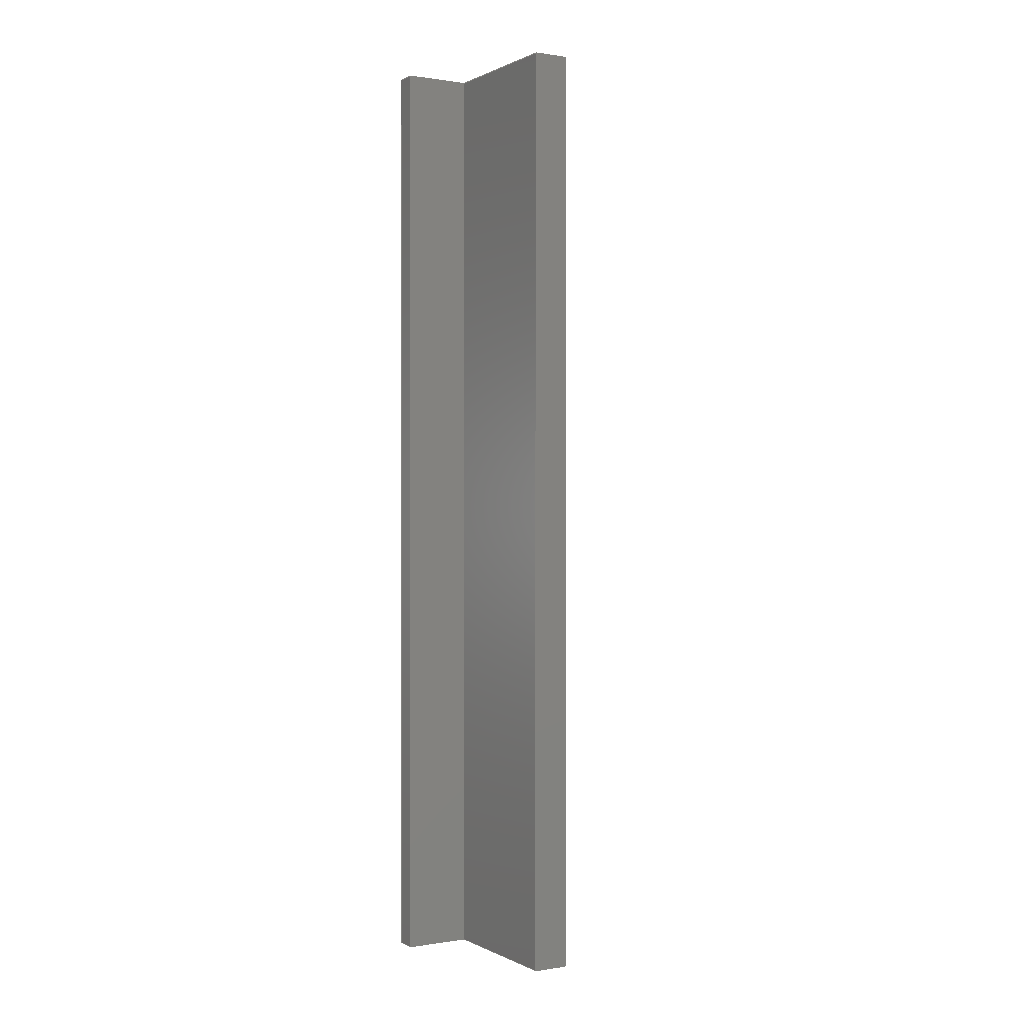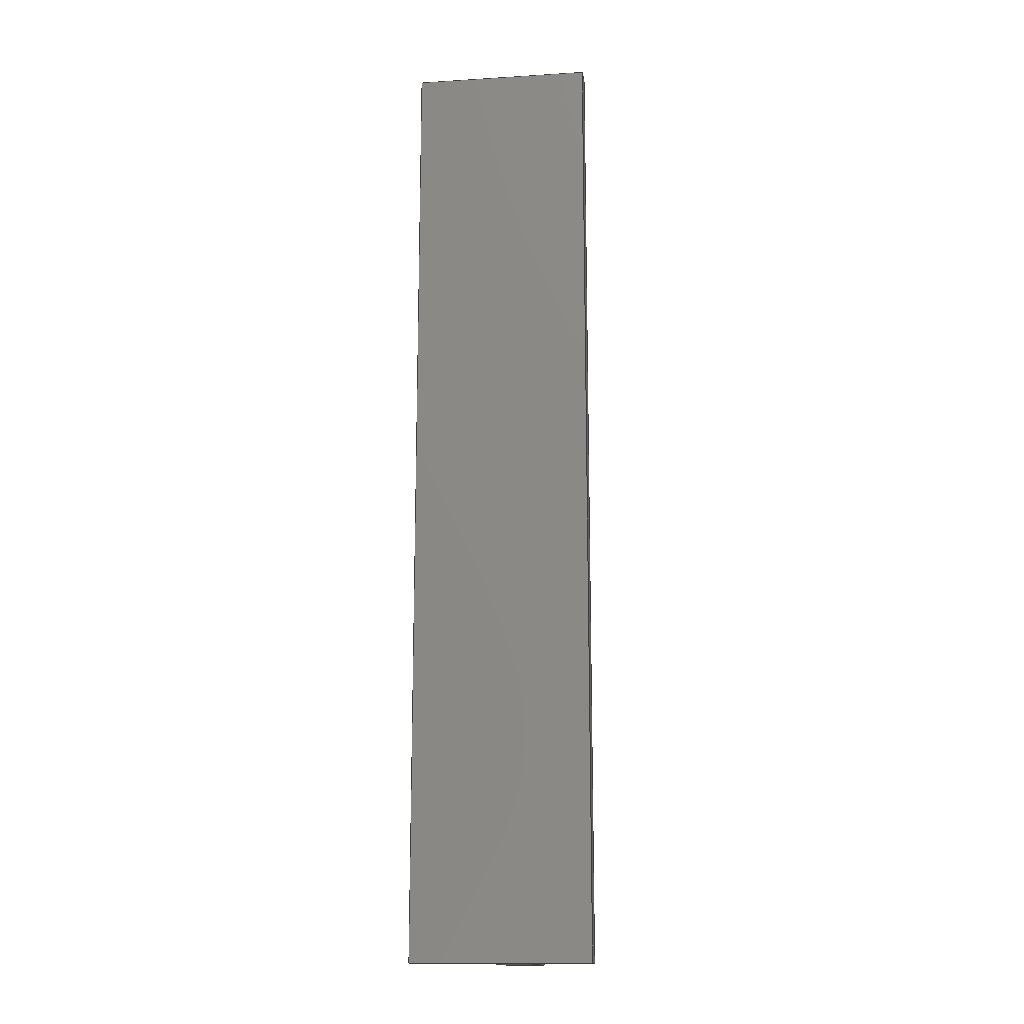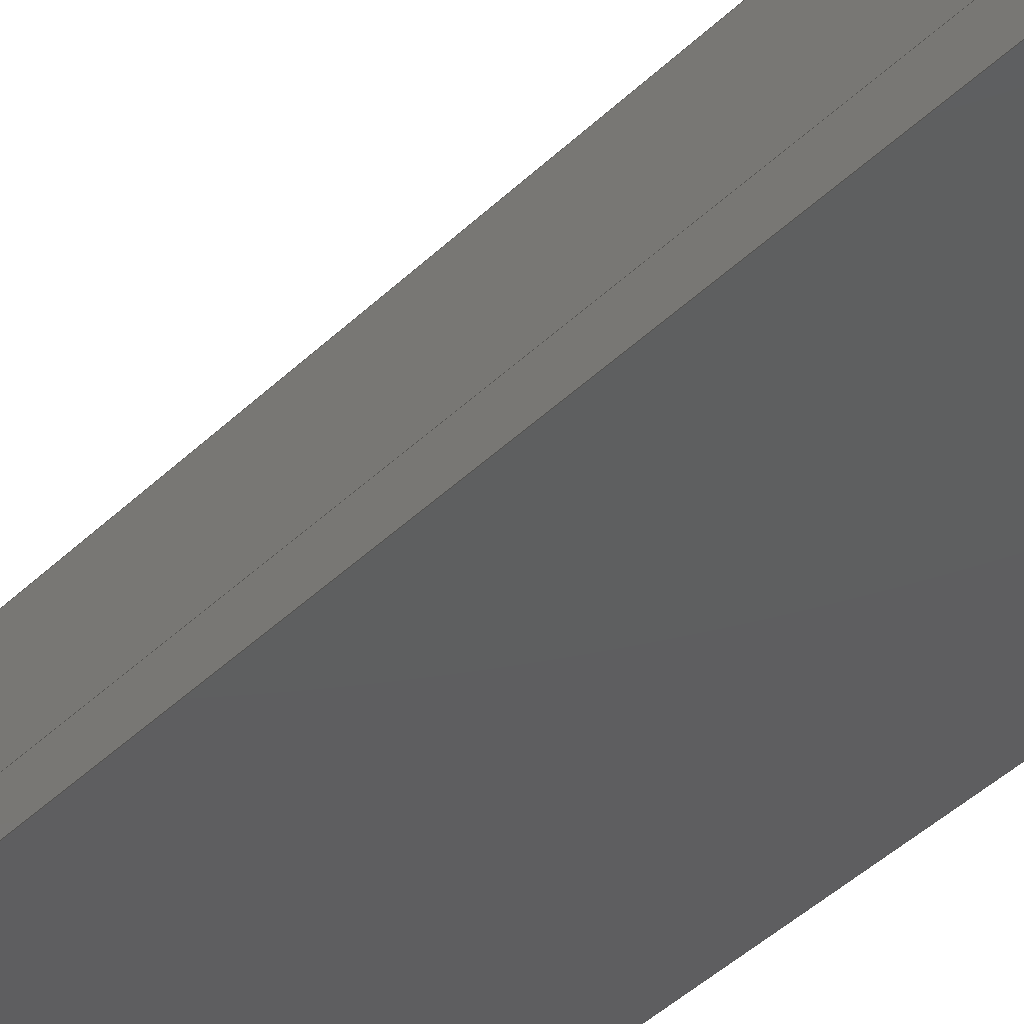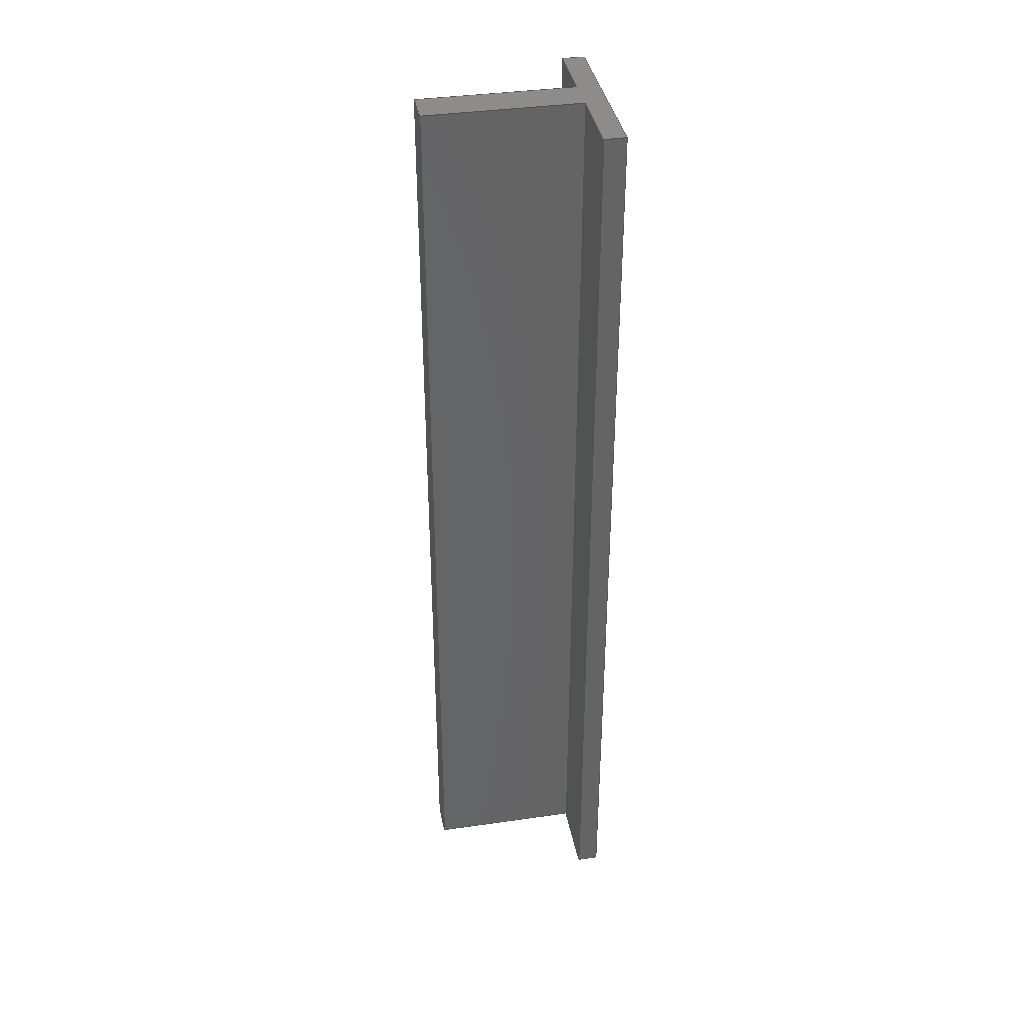
<metadata>
{"format":"step","ext":"stp","renderer":"f3d","projection":"perspective","resolution":1024,"background":"white","views":[{"elev":0.3,"azim":-30.6,"up":"+Y"},{"elev":-15.2,"azim":-172.5,"up":"+Y"},{"elev":-36.2,"azim":142.6,"up":"+Z"},{"elev":37.7,"azim":79.6,"up":"+Y"}]}
</metadata>
<code>
ISO-10303-21;
DATA;
#1=MECHANICAL_DESIGN_GEOMETRIC_PRESENTATION_REPRESENTATION(' ',(#7),#6);
#2=PRODUCT_DEFINITION_CONTEXT('',#8,'design');
#3=APPLICATION_PROTOCOL_DEFINITION('INTERNATIONAL STANDARD','automotive_design',1994,#8);
#4=PRODUCT_CATEGORY_RELATIONSHIP('NONE','NONE',#9,#10);
#5=SHAPE_DEFINITION_REPRESENTATION(#11,#12);
#6= (GEOMETRIC_REPRESENTATION_CONTEXT(3)GLOBAL_UNCERTAINTY_ASSIGNED_CONTEXT((#13))GLOBAL_UNIT_ASSIGNED_CONTEXT((#14,#15,#16))REPRESENTATION_CONTEXT('NONE','WORKSPACE'));
#7=STYLED_ITEM('',(#17),#18);
#8=APPLICATION_CONTEXT(' ');
#9=PRODUCT_CATEGORY('part','NONE');
#10=PRODUCT_RELATED_PRODUCT_CATEGORY('detail',' ',(#19));
#11=PRODUCT_DEFINITION_SHAPE('NONE','NONE',#20);
#12=ADVANCED_BREP_SHAPE_REPRESENTATION('Solid',(#18,#21),#6);
#13=UNCERTAINTY_MEASURE_WITH_UNIT(LENGTH_MEASURE(1e-08),#14,'','');
#14= (CONVERSION_BASED_UNIT('METRE',#22)LENGTH_UNIT()NAMED_UNIT(#23));
#15= (NAMED_UNIT(#24)PLANE_ANGLE_UNIT()SI_UNIT($,.RADIAN.));
#16= (NAMED_UNIT(#24)SOLID_ANGLE_UNIT()SI_UNIT($,.STERADIAN.));
#17=PRESENTATION_STYLE_ASSIGNMENT((#25));
#18=MANIFOLD_SOLID_BREP('Solid',#26);
#19=PRODUCT('Solid','','PART--DESC',(#27));
#20=PRODUCT_DEFINITION('','NONE',#28,#2);
#21=AXIS2_PLACEMENT_3D('',#29,#30,#31);
#22=LENGTH_MEASURE_WITH_UNIT(LENGTH_MEASURE(1),#32);
#23=DIMENSIONAL_EXPONENTS(1,0,0,0,0,0,0);
#24=DIMENSIONAL_EXPONENTS(0,0,0,0,0,0,0);
#25=SURFACE_STYLE_USAGE(.BOTH.,#33);
#26=CLOSED_SHELL('',(#34,#35,#36,#37,#38,#39,#40,#41,#42,#43));
#27=PRODUCT_CONTEXT('',#8,'mechanical');
#28=PRODUCT_DEFINITION_FORMATION_WITH_SPECIFIED_SOURCE(' ','NONE',#19,.NOT_KNOWN.);
#29=CARTESIAN_POINT('',(0,0,0));
#30=DIRECTION('',(0,0,1));
#31=DIRECTION('',(1,0,0));
#32= (NAMED_UNIT(#23)LENGTH_UNIT()SI_UNIT($,.METRE.));
#33=SURFACE_SIDE_STYLE('',(#44));
#34=ADVANCED_FACE('0:23',(#45),#46,.T.);
#35=ADVANCED_FACE('0:26',(#47),#48,.T.);
#36=ADVANCED_FACE('0:29',(#49),#50,.T.);
#37=ADVANCED_FACE('0:32',(#51),#52,.T.);
#38=ADVANCED_FACE('0:35',(#53),#54,.T.);
#39=ADVANCED_FACE('0:38',(#55),#56,.T.);
#40=ADVANCED_FACE('0:41',(#57),#58,.T.);
#41=ADVANCED_FACE('0:44',(#59),#60,.T.);
#42=ADVANCED_FACE('0:47',(#61),#62,.F.);
#43=ADVANCED_FACE('0:50',(#63),#64,.T.);
#44=SURFACE_STYLE_FILL_AREA(#65);
#45=FACE_OUTER_BOUND('',#66,.T.);
#46=PLANE('',#67);
#47=FACE_OUTER_BOUND('',#68,.T.);
#48=PLANE('',#69);
#49=FACE_OUTER_BOUND('',#70,.T.);
#50=PLANE('',#71);
#51=FACE_OUTER_BOUND('',#72,.T.);
#52=PLANE('',#73);
#53=FACE_OUTER_BOUND('',#74,.T.);
#54=PLANE('',#75);
#55=FACE_OUTER_BOUND('',#76,.T.);
#56=PLANE('',#77);
#57=FACE_OUTER_BOUND('',#78,.T.);
#58=PLANE('',#79);
#59=FACE_OUTER_BOUND('',#80,.T.);
#60=PLANE('',#81);
#61=FACE_OUTER_BOUND('',#82,.T.);
#62=PLANE('',#83);
#63=FACE_OUTER_BOUND('',#84,.T.);
#64=PLANE('',#85);
#65=FILL_AREA_STYLE('',(#86));
#66=EDGE_LOOP('',(#87,#88,#89,#90));
#67=AXIS2_PLACEMENT_3D('',#91,#92,#93);
#68=EDGE_LOOP('',(#94,#95,#96,#97));
#69=AXIS2_PLACEMENT_3D('',#98,#99,#100);
#70=EDGE_LOOP('',(#101,#102,#103,#104));
#71=AXIS2_PLACEMENT_3D('',#105,#106,#107);
#72=EDGE_LOOP('',(#108,#109,#110,#111));
#73=AXIS2_PLACEMENT_3D('',#112,#113,#114);
#74=EDGE_LOOP('',(#115,#116,#117,#118));
#75=AXIS2_PLACEMENT_3D('',#119,#120,#121);
#76=EDGE_LOOP('',(#122,#123,#124,#125));
#77=AXIS2_PLACEMENT_3D('',#126,#127,#128);
#78=EDGE_LOOP('',(#129,#130,#131,#132));
#79=AXIS2_PLACEMENT_3D('',#133,#134,#135);
#80=EDGE_LOOP('',(#136,#137,#138,#139));
#81=AXIS2_PLACEMENT_3D('',#140,#141,#142);
#82=EDGE_LOOP('',(#143,#144,#145,#146,#147,#148,#149,#150));
#83=AXIS2_PLACEMENT_3D('',#151,#152,#153);
#84=EDGE_LOOP('',(#154,#155,#156,#157,#158,#159,#160,#161));
#85=AXIS2_PLACEMENT_3D('',#162,#163,#164);
#86=FILL_AREA_STYLE_COLOUR('',#165);
#87=ORIENTED_EDGE('',*,*,#166,.T.);
#88=ORIENTED_EDGE('',*,*,#167,.F.);
#89=ORIENTED_EDGE('',*,*,#168,.F.);
#90=ORIENTED_EDGE('',*,*,#169,.T.);
#91=CARTESIAN_POINT('',(0.5225,-0.239,0.0505));
#92=DIRECTION('',(-1,0,0));
#93=DIRECTION('',(0,0,1));
#94=ORIENTED_EDGE('',*,*,#170,.T.);
#95=ORIENTED_EDGE('',*,*,#171,.F.);
#96=ORIENTED_EDGE('',*,*,#172,.F.);
#97=ORIENTED_EDGE('',*,*,#167,.T.);
#98=CARTESIAN_POINT('',(0.603,-0.239,0.041));
#99=DIRECTION('',(-0,0,-1));
#100=DIRECTION('',(-1,-0,0));
#101=ORIENTED_EDGE('',*,*,#173,.T.);
#102=ORIENTED_EDGE('',*,*,#174,.F.);
#103=ORIENTED_EDGE('',*,*,#175,.F.);
#104=ORIENTED_EDGE('',*,*,#171,.T.);
#105=CARTESIAN_POINT('',(0.6835,-0.239,0.0505));
#106=DIRECTION('',(1,0,0));
#107=DIRECTION('',(0,0,-1));
#108=ORIENTED_EDGE('',*,*,#176,.T.);
#109=ORIENTED_EDGE('',*,*,#177,.F.);
#110=ORIENTED_EDGE('',*,*,#178,.F.);
#111=ORIENTED_EDGE('',*,*,#174,.T.);
#112=CARTESIAN_POINT('',(0.649,-0.239,0.06));
#113=DIRECTION('',(0,0,1));
#114=DIRECTION('',(1,0,0));
#115=ORIENTED_EDGE('',*,*,#179,.T.);
#116=ORIENTED_EDGE('',*,*,#180,.F.);
#117=ORIENTED_EDGE('',*,*,#181,.T.);
#118=ORIENTED_EDGE('',*,*,#177,.T.);
#119=CARTESIAN_POINT('',(0.6145,-0.239,0.129));
#120=DIRECTION('',(1,0,0));
#121=DIRECTION('',(0,0,-1));
#122=ORIENTED_EDGE('',*,*,#182,.T.);
#123=ORIENTED_EDGE('',*,*,#183,.F.);
#124=ORIENTED_EDGE('',*,*,#184,.T.);
#125=ORIENTED_EDGE('',*,*,#180,.T.);
#126=CARTESIAN_POINT('',(0.5985,-0.239,0.198));
#127=DIRECTION('',(-8.674e-16,0,1));
#128=DIRECTION('',(1,0,8.674e-16));
#129=ORIENTED_EDGE('',*,*,#185,.T.);
#130=ORIENTED_EDGE('',*,*,#186,.F.);
#131=ORIENTED_EDGE('',*,*,#187,.T.);
#132=ORIENTED_EDGE('',*,*,#183,.T.);
#133=CARTESIAN_POINT('',(0.5825,-0.239,0.129));
#134=DIRECTION('',(-1,0,0));
#135=DIRECTION('',(0,0,1));
#136=ORIENTED_EDGE('',*,*,#188,.T.);
#137=ORIENTED_EDGE('',*,*,#169,.F.);
#138=ORIENTED_EDGE('',*,*,#189,.F.);
#139=ORIENTED_EDGE('',*,*,#186,.T.);
#140=CARTESIAN_POINT('',(0.5525,-0.239,0.06));
#141=DIRECTION('',(0,0,1));
#142=DIRECTION('',(1,0,0));
#143=ORIENTED_EDGE('',*,*,#166,.F.);
#144=ORIENTED_EDGE('',*,*,#188,.F.);
#145=ORIENTED_EDGE('',*,*,#185,.F.);
#146=ORIENTED_EDGE('',*,*,#182,.F.);
#147=ORIENTED_EDGE('',*,*,#179,.F.);
#148=ORIENTED_EDGE('',*,*,#176,.F.);
#149=ORIENTED_EDGE('',*,*,#173,.F.);
#150=ORIENTED_EDGE('',*,*,#170,.F.);
#151=CARTESIAN_POINT('',(0.0865,0.6147,-0.011));
#152=DIRECTION('',(0,-1,0));
#153=DIRECTION('',(0,0,-1));
#154=ORIENTED_EDGE('',*,*,#189,.T.);
#155=ORIENTED_EDGE('',*,*,#168,.T.);
#156=ORIENTED_EDGE('',*,*,#172,.T.);
#157=ORIENTED_EDGE('',*,*,#175,.T.);
#158=ORIENTED_EDGE('',*,*,#178,.T.);
#159=ORIENTED_EDGE('',*,*,#181,.F.);
#160=ORIENTED_EDGE('',*,*,#184,.F.);
#161=ORIENTED_EDGE('',*,*,#187,.F.);
#162=CARTESIAN_POINT('',(0.0865,-0.239,-0.011));
#163=DIRECTION('',(0,-1,0));
#164=DIRECTION('',(0,0,-1));
#165=COLOUR_RGB('',0.5608,0.6863,0.5608);
#166=EDGE_CURVE('0:53',#190,#191,#192,.T.);
#167=EDGE_CURVE('0:56',#193,#191,#194,.T.);
#168=EDGE_CURVE('0:59',#195,#193,#196,.T.);
#169=EDGE_CURVE('0:62',#195,#190,#197,.T.);
#170=EDGE_CURVE('0:65',#191,#198,#199,.T.);
#171=EDGE_CURVE('0:68',#200,#198,#201,.T.);
#172=EDGE_CURVE('0:71',#193,#200,#202,.T.);
#173=EDGE_CURVE('0:74',#198,#203,#204,.T.);
#174=EDGE_CURVE('0:77',#205,#203,#206,.T.);
#175=EDGE_CURVE('0:80',#200,#205,#207,.T.);
#176=EDGE_CURVE('0:83',#203,#208,#209,.T.);
#177=EDGE_CURVE('0:86',#210,#208,#211,.T.);
#178=EDGE_CURVE('0:89',#205,#210,#212,.T.);
#179=EDGE_CURVE('0:92',#208,#213,#214,.T.);
#180=EDGE_CURVE('0:95',#215,#213,#216,.T.);
#181=EDGE_CURVE('0:98',#215,#210,#217,.T.);
#182=EDGE_CURVE('0:101',#213,#218,#219,.T.);
#183=EDGE_CURVE('0:104',#220,#218,#221,.T.);
#184=EDGE_CURVE('0:107',#220,#215,#222,.T.);
#185=EDGE_CURVE('0:110',#218,#223,#224,.T.);
#186=EDGE_CURVE('0:113',#225,#223,#226,.T.);
#187=EDGE_CURVE('0:116',#225,#220,#227,.T.);
#188=EDGE_CURVE('0:119',#223,#190,#228,.T.);
#189=EDGE_CURVE('0:122',#225,#195,#229,.T.);
#190=VERTEX_POINT('',#230);
#191=VERTEX_POINT('',#231);
#192=LINE('',#232,#233);
#193=VERTEX_POINT('',#234);
#194=LINE('',#235,#236);
#195=VERTEX_POINT('',#237);
#196=LINE('',#238,#239);
#197=LINE('',#240,#241);
#198=VERTEX_POINT('',#242);
#199=LINE('',#243,#244);
#200=VERTEX_POINT('',#245);
#201=LINE('',#246,#247);
#202=LINE('',#248,#249);
#203=VERTEX_POINT('',#250);
#204=LINE('',#251,#252);
#205=VERTEX_POINT('',#253);
#206=LINE('',#254,#255);
#207=LINE('',#256,#257);
#208=VERTEX_POINT('',#258);
#209=LINE('',#259,#260);
#210=VERTEX_POINT('',#261);
#211=LINE('',#262,#263);
#212=LINE('',#264,#265);
#213=VERTEX_POINT('',#266);
#214=LINE('',#267,#268);
#215=VERTEX_POINT('',#269);
#216=LINE('',#270,#271);
#217=LINE('',#272,#273);
#218=VERTEX_POINT('',#274);
#219=LINE('',#275,#276);
#220=VERTEX_POINT('',#277);
#221=LINE('',#278,#279);
#222=LINE('',#280,#281);
#223=VERTEX_POINT('',#282);
#224=LINE('',#283,#284);
#225=VERTEX_POINT('',#285);
#226=LINE('',#286,#287);
#227=LINE('',#288,#289);
#228=LINE('',#290,#291);
#229=LINE('',#292,#293);
#230=CARTESIAN_POINT('',(0.5225,0.6147,0.06));
#231=CARTESIAN_POINT('',(0.5225,0.6147,0.041));
#232=CARTESIAN_POINT('',(0.5225,0.6147,0.06));
#233=VECTOR('',#294,1);
#234=CARTESIAN_POINT('',(0.5225,-0.239,0.041));
#235=CARTESIAN_POINT('',(0.5225,-0.239,0.041));
#236=VECTOR('',#295,1);
#237=CARTESIAN_POINT('',(0.5225,-0.239,0.06));
#238=CARTESIAN_POINT('',(0.5225,-0.239,0.06));
#239=VECTOR('',#296,1);
#240=CARTESIAN_POINT('',(0.5225,-0.239,0.06));
#241=VECTOR('',#297,1);
#242=CARTESIAN_POINT('',(0.6835,0.6147,0.041));
#243=CARTESIAN_POINT('',(0.5225,0.6147,0.041));
#244=VECTOR('',#298,1);
#245=CARTESIAN_POINT('',(0.6835,-0.239,0.041));
#246=CARTESIAN_POINT('',(0.6835,-0.239,0.041));
#247=VECTOR('',#299,1);
#248=CARTESIAN_POINT('',(0.5225,-0.239,0.041));
#249=VECTOR('',#300,1);
#250=CARTESIAN_POINT('',(0.6835,0.6147,0.06));
#251=CARTESIAN_POINT('',(0.6835,0.6147,0.041));
#252=VECTOR('',#301,1);
#253=CARTESIAN_POINT('',(0.6835,-0.239,0.06));
#254=CARTESIAN_POINT('',(0.6835,-0.239,0.06));
#255=VECTOR('',#302,1);
#256=CARTESIAN_POINT('',(0.6835,-0.239,0.041));
#257=VECTOR('',#303,1);
#258=CARTESIAN_POINT('',(0.6145,0.6147,0.06));
#259=CARTESIAN_POINT('',(0.6835,0.6147,0.06));
#260=VECTOR('',#304,1);
#261=CARTESIAN_POINT('',(0.6145,-0.239,0.06));
#262=CARTESIAN_POINT('',(0.6145,-0.239,0.06));
#263=VECTOR('',#305,1);
#264=CARTESIAN_POINT('',(0.6835,-0.239,0.06));
#265=VECTOR('',#306,1);
#266=CARTESIAN_POINT('',(0.6145,0.6147,0.198));
#267=CARTESIAN_POINT('',(0.6145,0.6147,0.198));
#268=VECTOR('',#307,1);
#269=CARTESIAN_POINT('',(0.6145,-0.239,0.198));
#270=CARTESIAN_POINT('',(0.6145,-0.239,0.198));
#271=VECTOR('',#308,1);
#272=CARTESIAN_POINT('',(0.6145,-0.239,0.198));
#273=VECTOR('',#309,1);
#274=CARTESIAN_POINT('',(0.5825,0.6147,0.198));
#275=CARTESIAN_POINT('',(0.5825,0.6147,0.198));
#276=VECTOR('',#310,1);
#277=CARTESIAN_POINT('',(0.5825,-0.239,0.198));
#278=CARTESIAN_POINT('',(0.5825,-0.239,0.198));
#279=VECTOR('',#311,1);
#280=CARTESIAN_POINT('',(0.5825,-0.239,0.198));
#281=VECTOR('',#312,1);
#282=CARTESIAN_POINT('',(0.5825,0.6147,0.06));
#283=CARTESIAN_POINT('',(0.5825,0.6147,0.06));
#284=VECTOR('',#313,1);
#285=CARTESIAN_POINT('',(0.5825,-0.239,0.06));
#286=CARTESIAN_POINT('',(0.5825,-0.239,0.06));
#287=VECTOR('',#314,1);
#288=CARTESIAN_POINT('',(0.5825,-0.239,0.06));
#289=VECTOR('',#315,1);
#290=CARTESIAN_POINT('',(0.5825,0.6147,0.06));
#291=VECTOR('',#316,1);
#292=CARTESIAN_POINT('',(0.5825,-0.239,0.06));
#293=VECTOR('',#317,1);
#294=DIRECTION('',(0,0,-1));
#295=DIRECTION('',(0,1,0));
#296=DIRECTION('',(0,0,-1));
#297=DIRECTION('',(0,1,0));
#298=DIRECTION('',(1,0,0));
#299=DIRECTION('',(0,1,0));
#300=DIRECTION('',(1,0,0));
#301=DIRECTION('',(0,0,1));
#302=DIRECTION('',(0,1,0));
#303=DIRECTION('',(0,0,1));
#304=DIRECTION('',(-1,0,0));
#305=DIRECTION('',(0,1,0));
#306=DIRECTION('',(-1,0,0));
#307=DIRECTION('',(0,0,1));
#308=DIRECTION('',(0,1,0));
#309=DIRECTION('',(0,0,-1));
#310=DIRECTION('',(-1,-0,-8.674e-16));
#311=DIRECTION('',(0,1,0));
#312=DIRECTION('',(1,0,8.674e-16));
#313=DIRECTION('',(-0,-0,-1));
#314=DIRECTION('',(0,1,0));
#315=DIRECTION('',(0,0,1));
#316=DIRECTION('',(-1,0,0));
#317=DIRECTION('',(-1,0,0));
#318=PRESENTATION_LAYER_ASSIGNMENT('9','Layer0',(#18));
ENDSEC;
END-ISO-10303-21;

</code>
